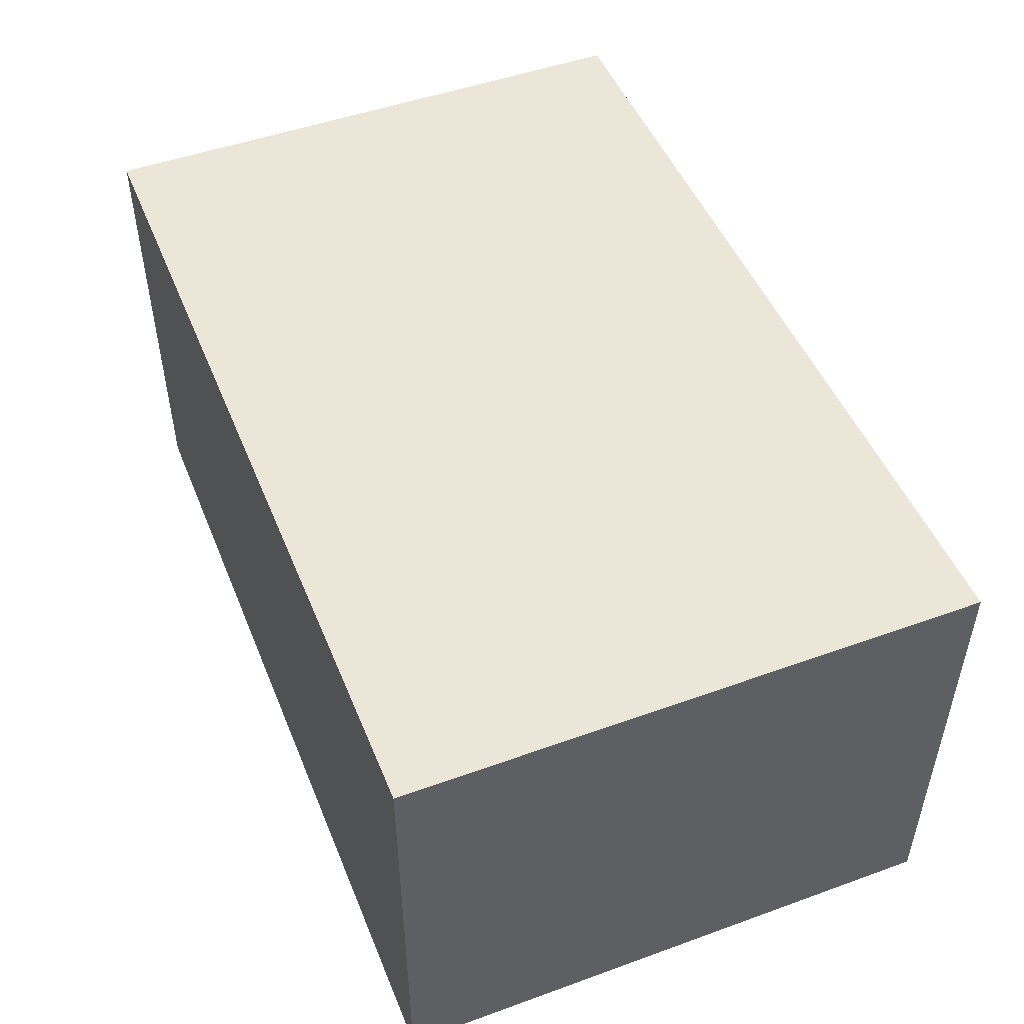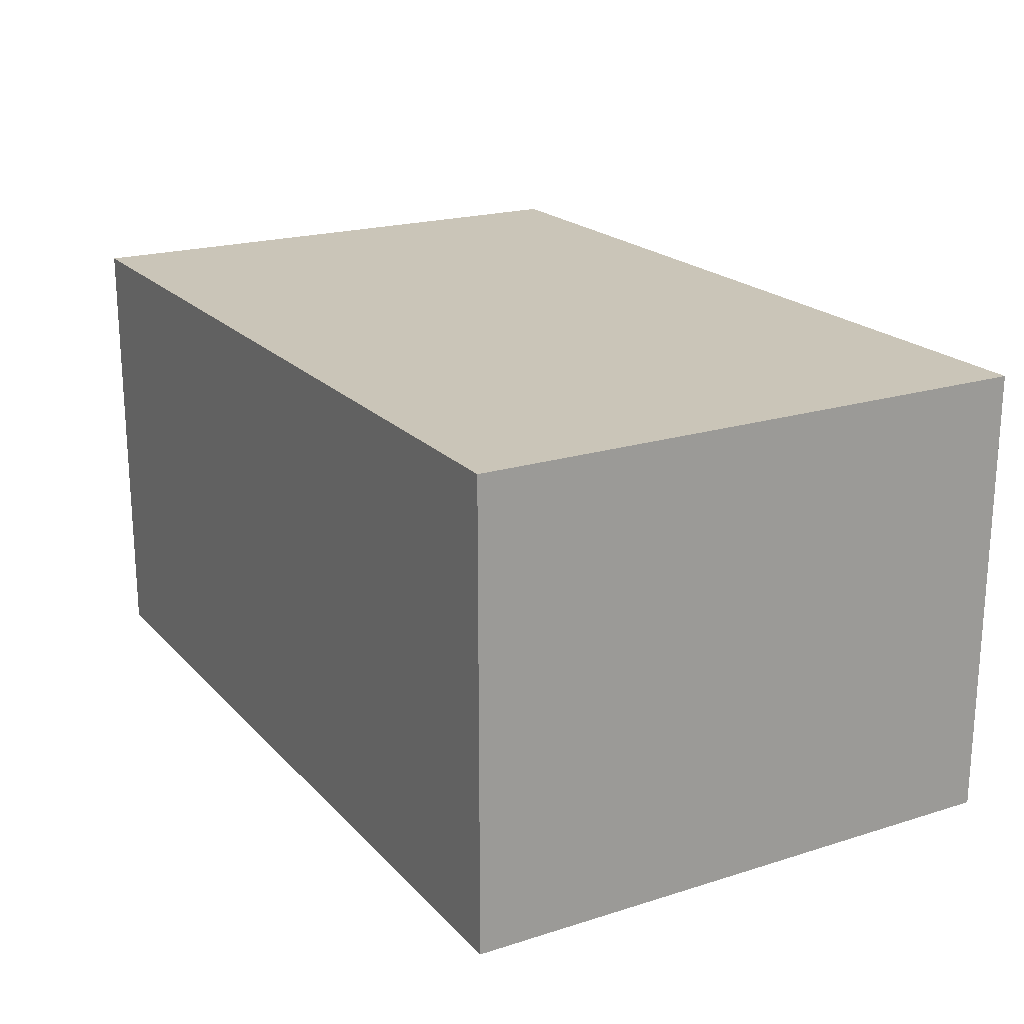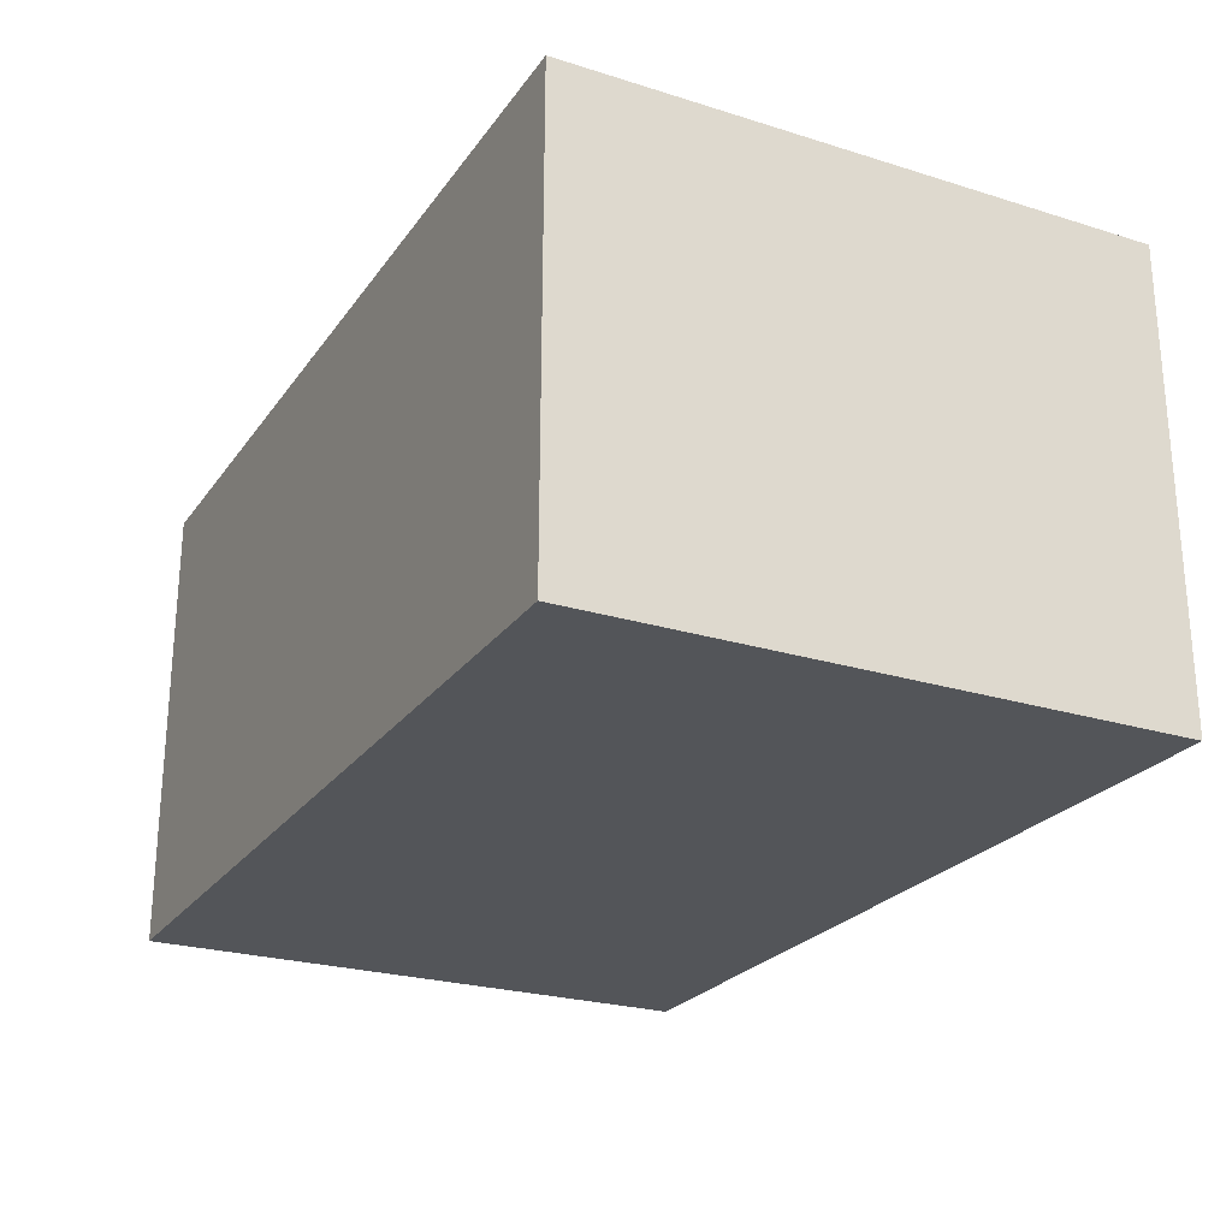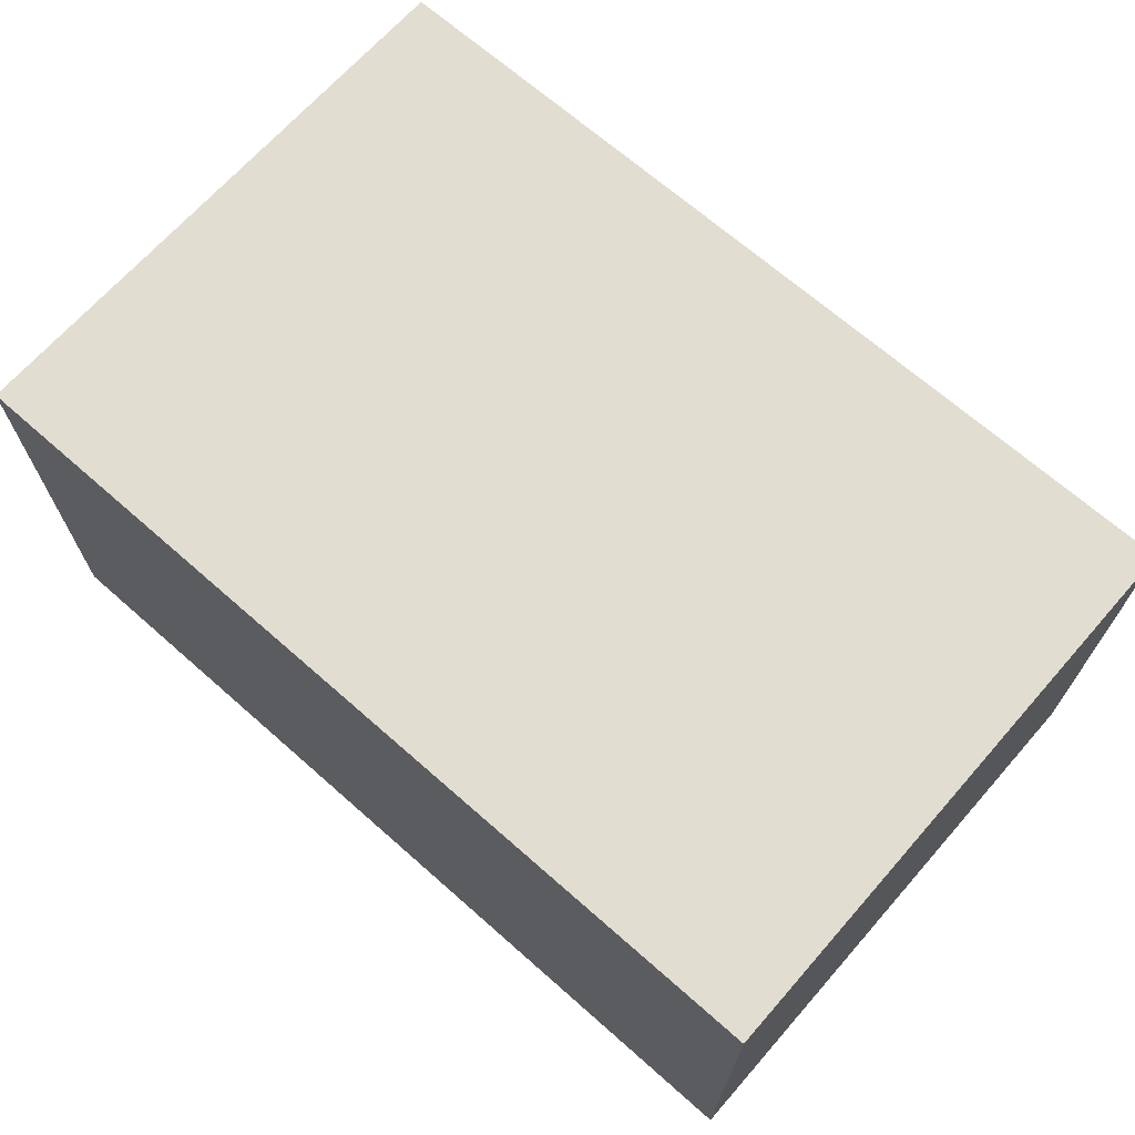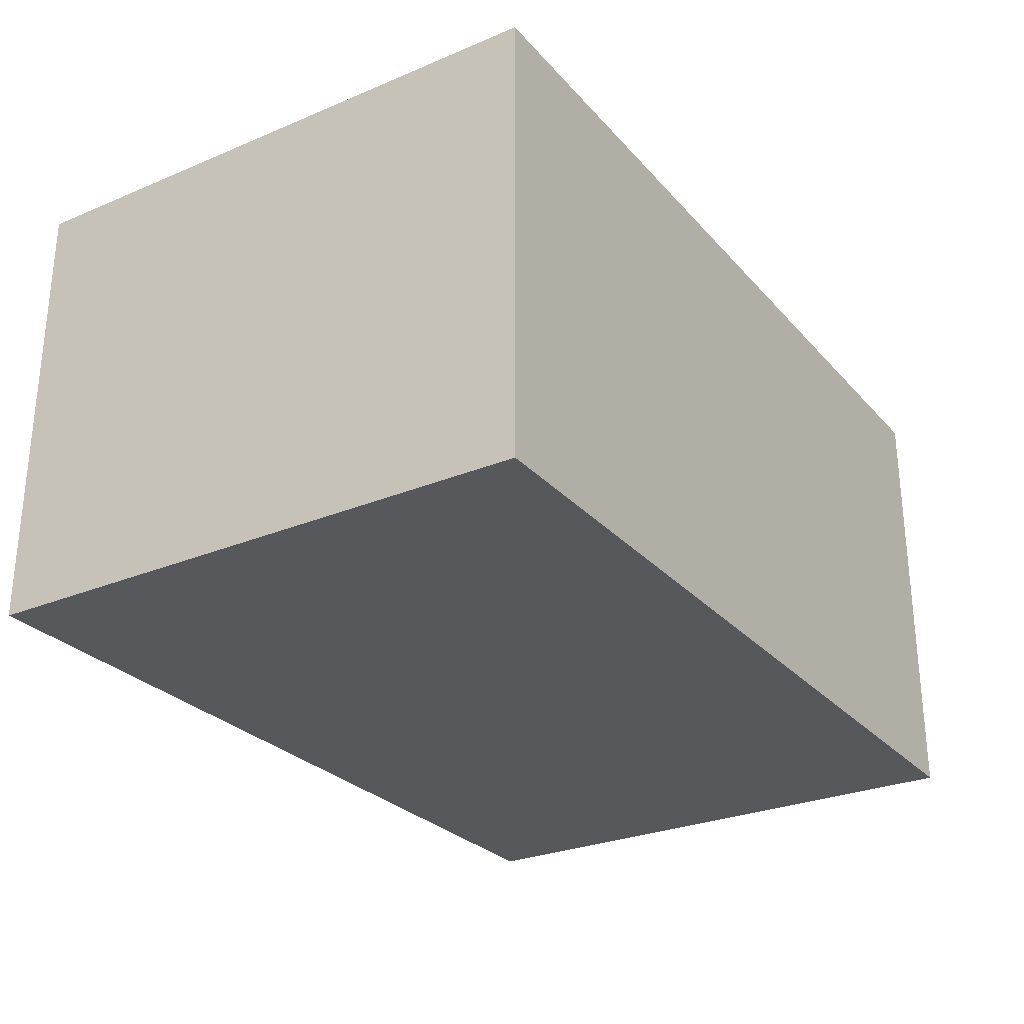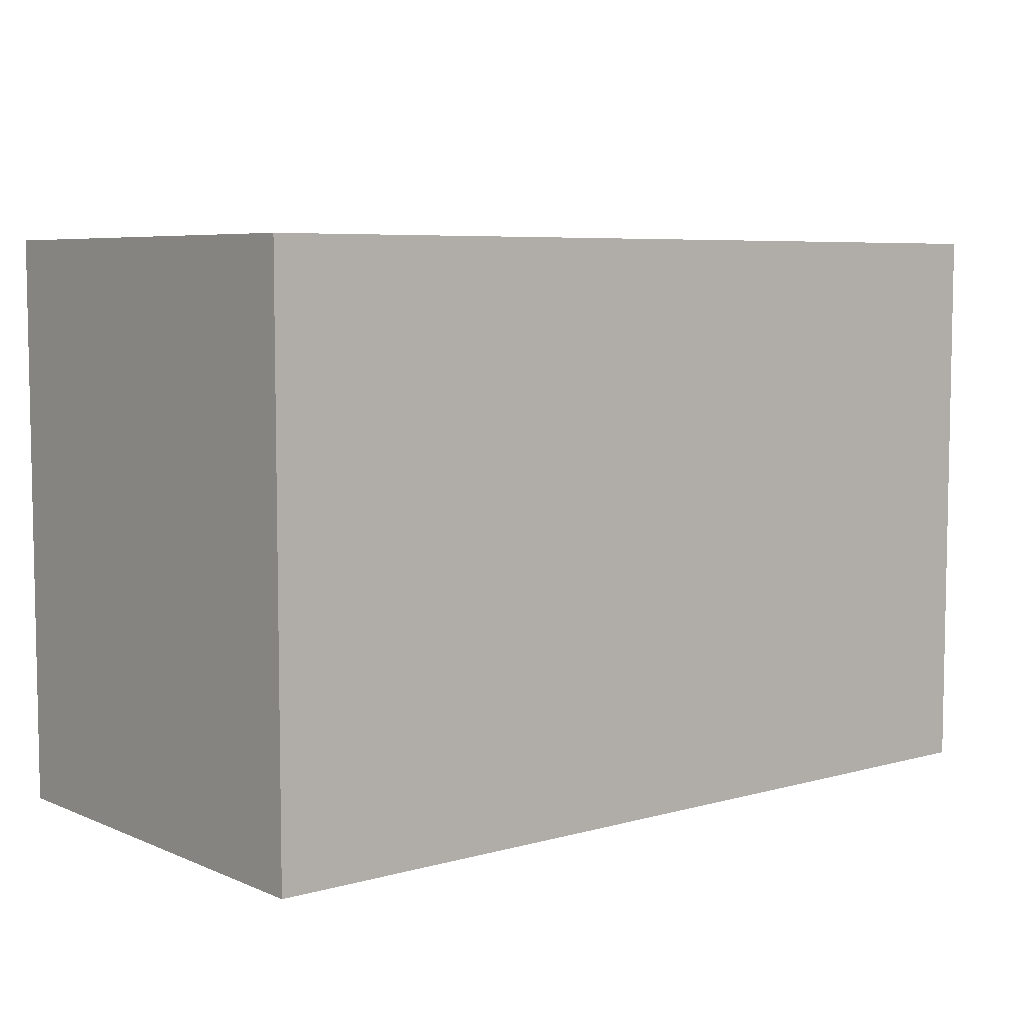
<metadata>
{"format":"obj","ext":"obj","renderer":"f3d","projection":"perspective","resolution":1024,"background":"white","views":[{"elev":49.2,"azim":68.2,"up":"+Z"},{"elev":20.3,"azim":-119.7,"up":"+Z"},{"elev":-24.5,"azim":-117.0,"up":"+Z"},{"elev":68.5,"azim":41.4,"up":"+Z"},{"elev":-27.8,"azim":122.5,"up":"+Z"},{"elev":6.4,"azim":-39.3,"up":"+Y"}]}
</metadata>
<code>
v -0.04248 -0.02736 -0.02181
v -0.04248 -0.02736 0.02181
v -0.04248 0.02736 -0.02181
v -0.04248 0.02736 0.02181
v 0.04248 -0.02736 -0.02181
v 0.04248 -0.02736 0.02181
v 0.04248 0.02736 -0.02181
v 0.04248 0.02736 0.02181
f 2 4 1
f 5 2 1
f 1 4 3
f 3 5 1
f 2 8 4
f 6 2 5
f 6 8 2
f 4 8 3
f 7 5 3
f 3 8 7
f 7 6 5
f 8 6 7

</code>
